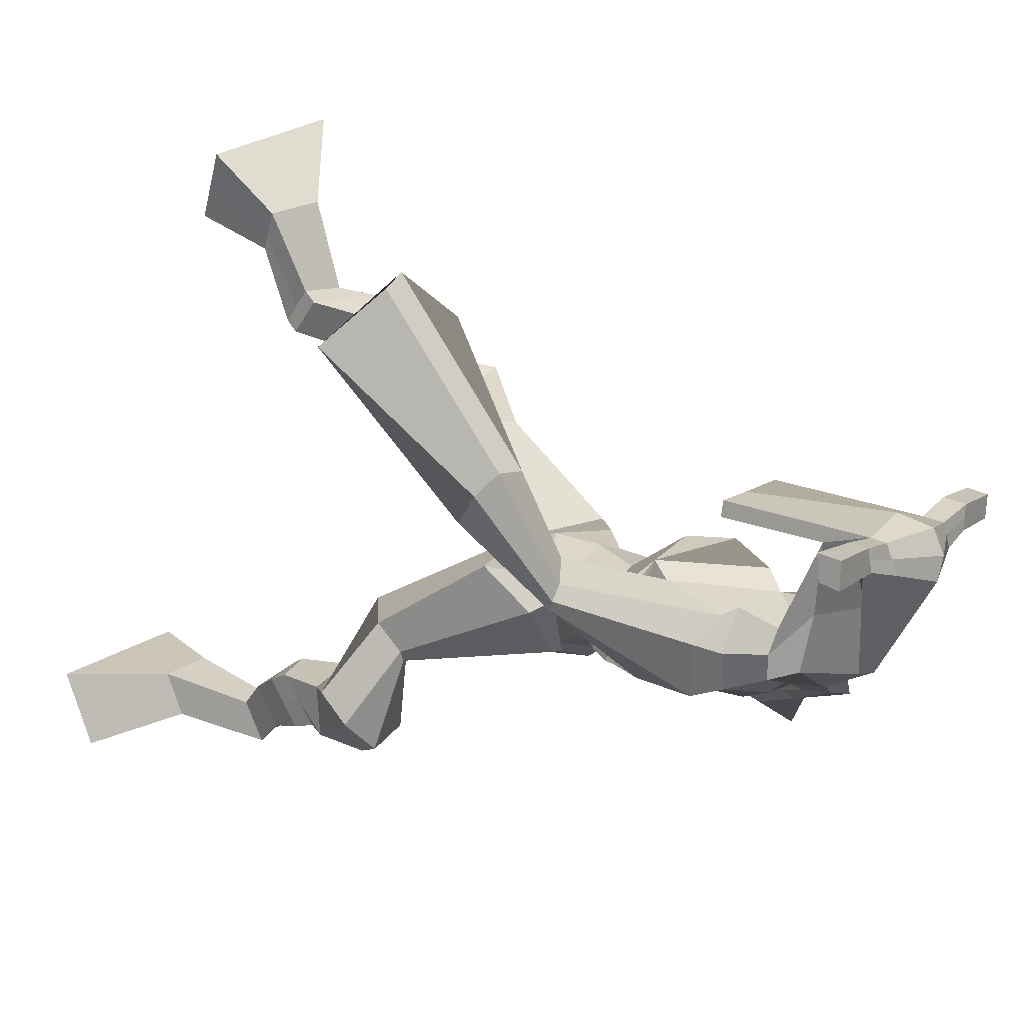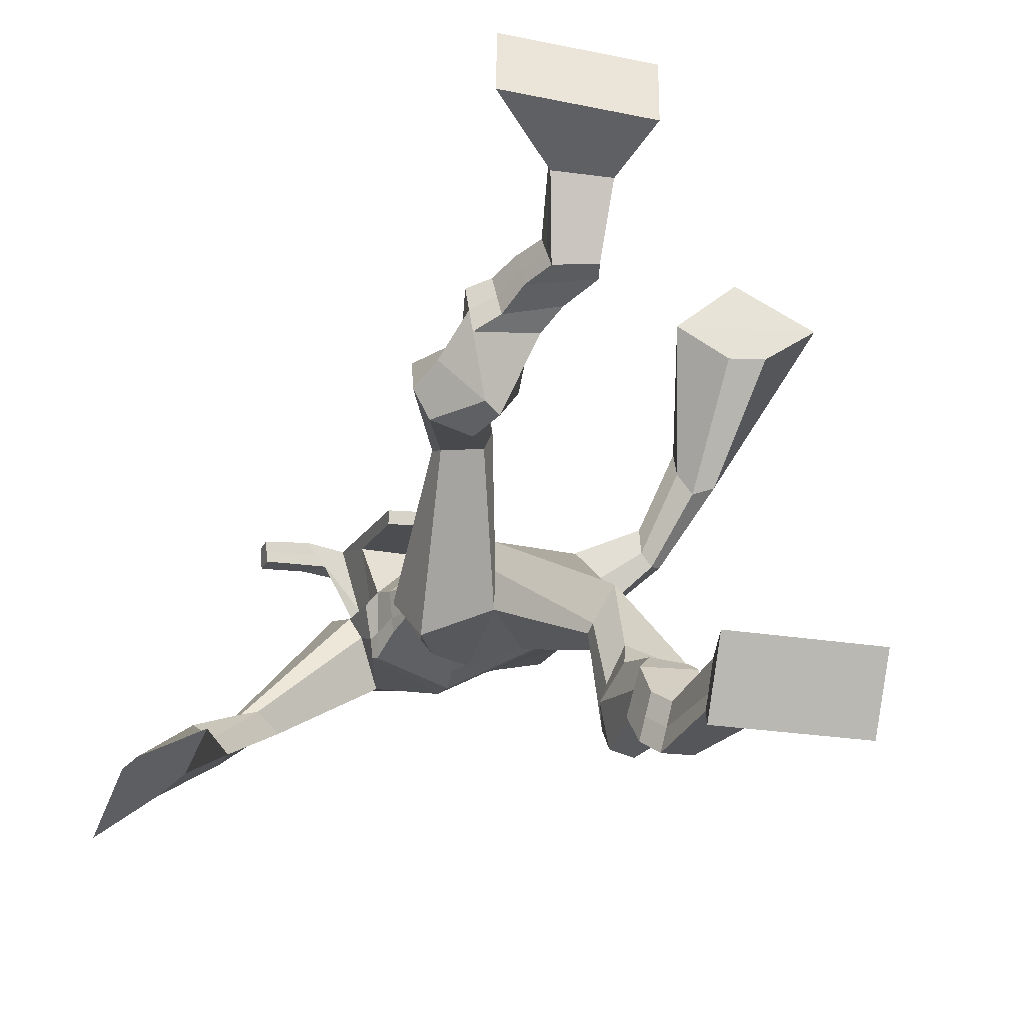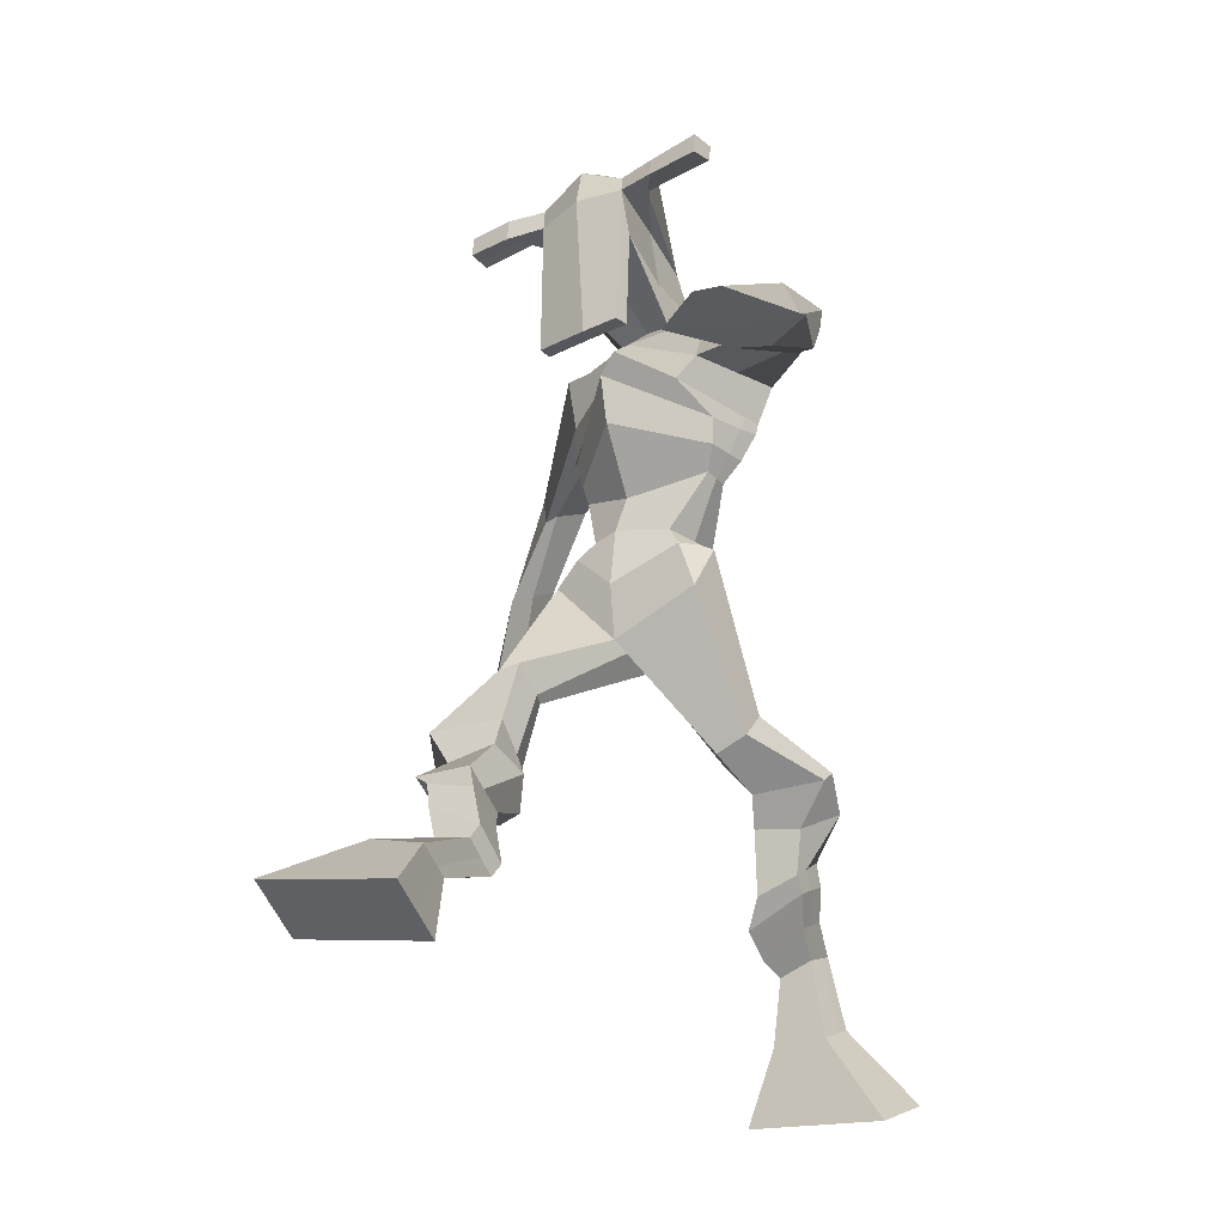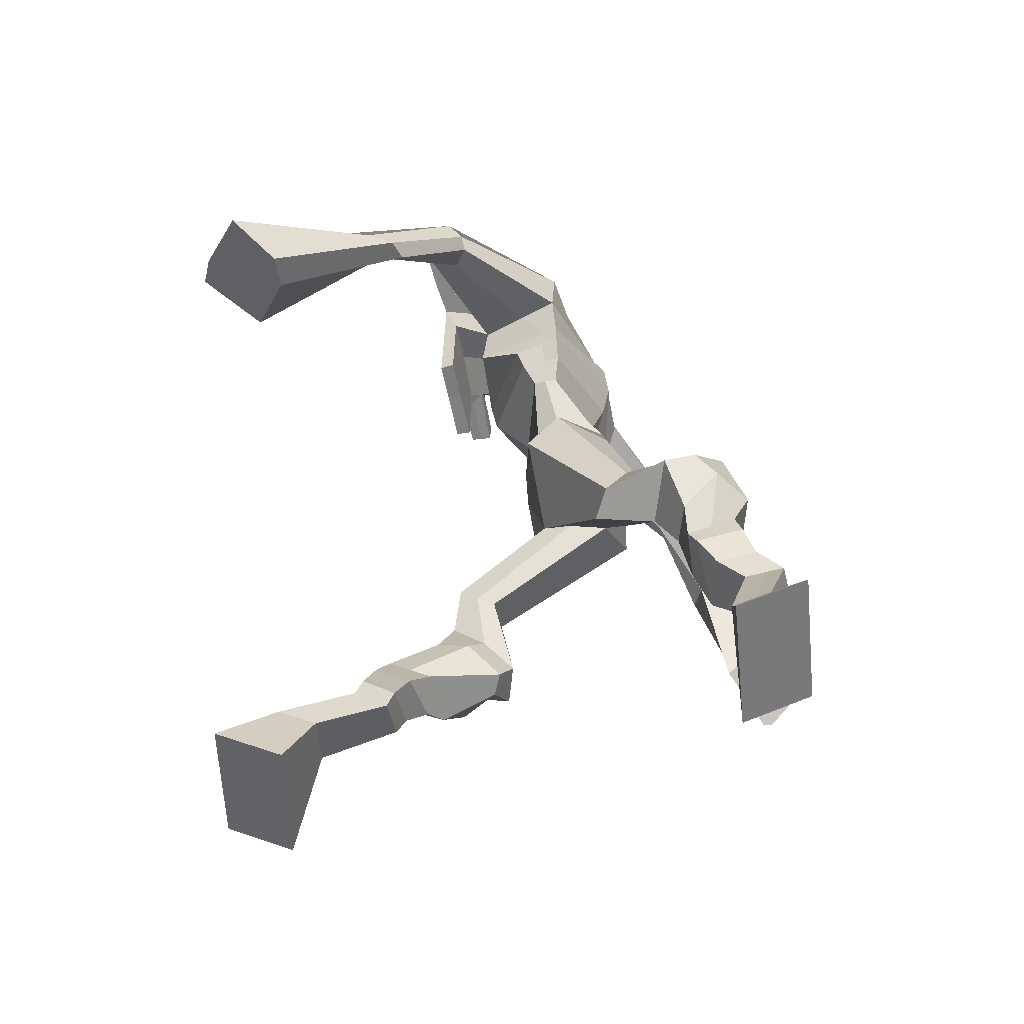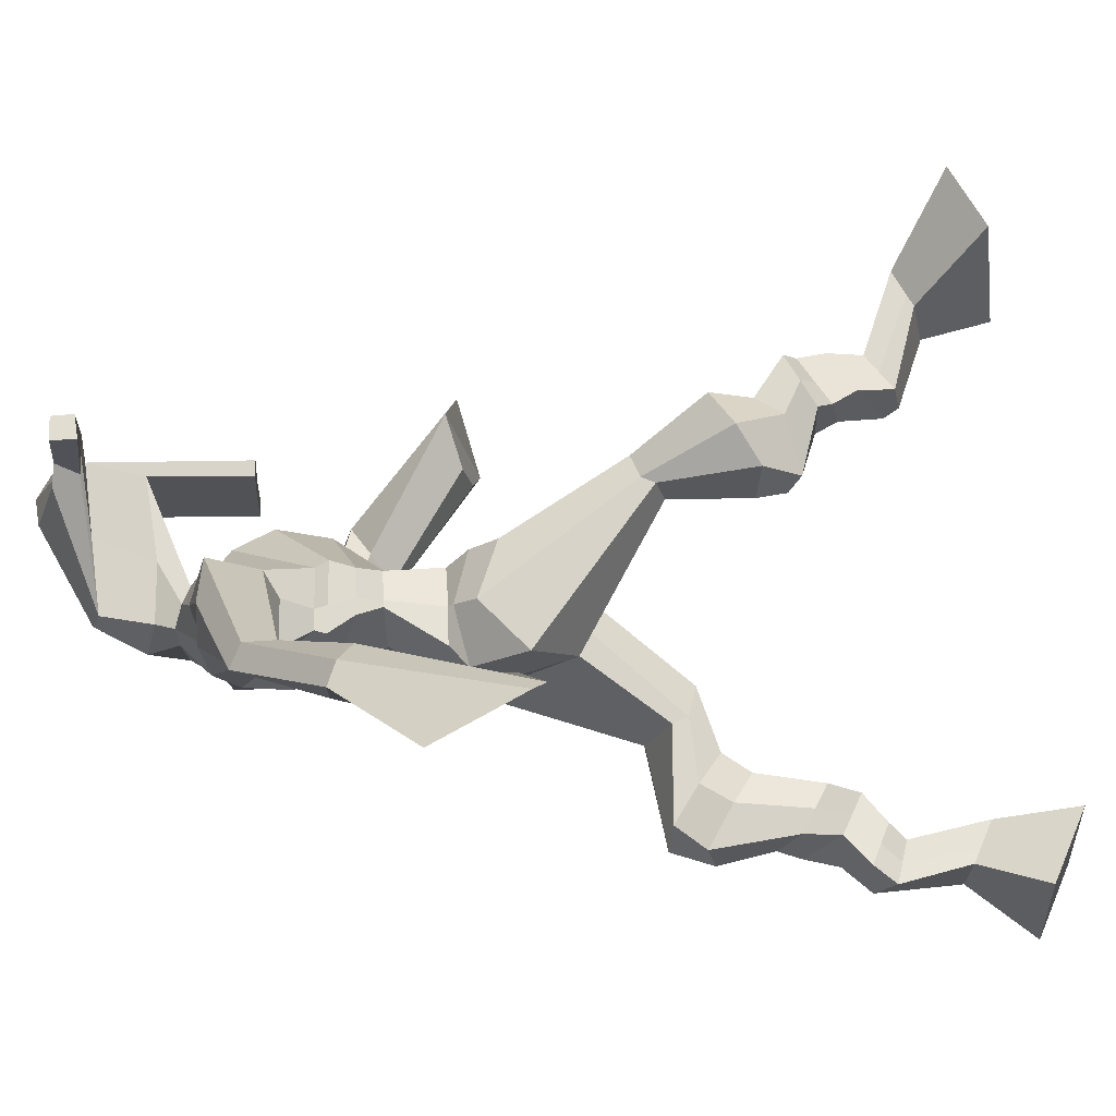
<metadata>
{"format":"obj","ext":"obj","renderer":"f3d","projection":"perspective","resolution":1024,"background":"white","views":[{"elev":18.9,"azim":125.1,"up":"+Z"},{"elev":-16.9,"azim":-21.2,"up":"+Z"},{"elev":-26.2,"azim":34.2,"up":"+Y"},{"elev":-59.3,"azim":97.7,"up":"+Y"},{"elev":-24.6,"azim":-92.1,"up":"+Z"}]}
</metadata>
<code>
o g
v 0.3409 0.8675 -0.1345
v 0.3607 0.769 -0.09417
v 0.3517 0.8927 -0.07669
v 0.3803 0.8139 0.006662
v 0.2614 0.8874 -0.1285
v 0.1552 0.805 -0.07022
v 0.2725 0.9136 -0.07056
v 0.1748 0.8499 0.03061
v 0.3347 0.9023 -0.2397
v 0.3375 0.9402 -0.1892
v 0.274 0.9161 -0.2447
v 0.2758 0.9544 -0.1945
v 0.3418 0.9226 -0.2521
v 0.3438 0.9609 -0.2018
v 0.2569 0.9665 -0.2553
v 0.2592 1.004 -0.2015
v 0.3183 0.9853 -0.2696
v 0.3207 1.023 -0.2158
v 0.2394 1.002 -0.2855
v 0.2424 1.046 -0.219
v 0.2993 1.018 -0.2981
v 0.3024 1.062 -0.2316
v 0.2085 1.026 -0.3053
v 0.2127 1.066 -0.2306
v 0.2593 1.061 -0.4021
v 0.2868 1.123 -0.3046
v 0.2332 1.045 -0.3906
v 0.2212 1.105 -0.2881
v 0.2384 1.104 -0.4203
v 0.28 1.17 -0.3298
v 0.1772 1.101 -0.4055
v 0.1744 1.167 -0.3058
v 0.2946 1.213 -0.3966
v 0.2985 1.254 -0.3415
v 0.2381 1.229 -0.4011
v 0.2548 1.26 -0.3553
v 0.3502 1.32 -0.5902
v 0.3554 1.332 -0.489
v 0.266 1.383 -0.6189
v 0.2745 1.424 -0.4643
v 0.4317 0.8215 -0.8304
v 0.39 0.7303 -0.8694
v 0.4311 0.7964 -0.7713
v 0.3892 0.686 -0.7665
v 0.5138 0.8217 -0.8301
v 0.599 0.7114 -0.8759
v 0.5133 0.796 -0.7708
v 0.5982 0.6671 -0.773
v 0.417 0.9212 -0.8634
v 0.4269 0.9061 -0.8012
v 0.473 0.9446 -0.8573
v 0.4795 0.9216 -0.7986
v 0.4029 0.9535 -0.8433
v 0.4097 0.9305 -0.7848
v 0.4832 0.9826 -0.8198
v 0.4906 0.9558 -0.7605
v 0.4021 0.9897 -0.8052
v 0.4095 0.9629 -0.7459
v 0.4952 1.03 -0.8055
v 0.5059 0.9956 -0.7343
v 0.4308 1.036 -0.7938
v 0.4398 1.001 -0.7225
v 0.4951 1.063 -0.7953
v 0.505 1.02 -0.7222
v 0.4491 1.154 -0.8106
v 0.4466 1.096 -0.7071
v 0.479 1.142 -0.822
v 0.5135 1.087 -0.7222
v 0.4569 1.196 -0.7756
v 0.4642 1.133 -0.6739
v 0.5207 1.199 -0.7896
v 0.5675 1.141 -0.7
v 0.4381 1.198 -0.6448
v 0.4634 1.164 -0.5826
v 0.4898 1.229 -0.6564
v 0.4997 1.192 -0.6038
v 0.443 1.451 -0.6071
v 0.4957 1.375 -0.4805
v 0.421 1.785 -0.5946
v 0.4002 1.787 -0.459
v 0.3146 1.722 -0.6173
v 0.2688 1.715 -0.5147
v 0.5962 1.688 -0.5379
v 0.5442 1.699 -0.4169
v 0.3397 1.79 -0.5863
v 0.3074 1.789 -0.495
v 0.2946 1.792 -0.6086
v 0.265 1.788 -0.5006
v 0.1548 1.69 -0.7047
v 0.09551 1.682 -0.6821
v 0.1314 1.723 -0.7096
v 0.08551 1.723 -0.6896
v 0.05634 1.603 -0.7596
v 0.001034 1.589 -0.7245
v 0.04649 1.617 -0.7735
v -0.01634 1.608 -0.752
v -0.03842 1.468 -0.8192
v -0.1267 1.375 -0.8206
v -0.06699 1.498 -0.8461
v -0.1424 1.392 -0.8352
v 0.5223 1.776 -0.5582
v 0.5002 1.781 -0.4504
v 0.5979 1.769 -0.5432
v 0.5427 1.779 -0.4487
v 0.7353 1.645 -0.4043
v 0.7179 1.653 -0.3452
v 0.754 1.659 -0.4015
v 0.751 1.673 -0.3658
v 0.7705 1.566 -0.3056
v 0.7673 1.628 -0.224
v 0.8029 1.558 -0.2949
v 0.8031 1.619 -0.2193
v 0.7909 1.469 -0.1133
v 0.8091 1.48 0.01103
v 0.8456 1.454 -0.1132
v 0.8433 1.483 -0.001783
v 0.4156 2.018 -0.3908
v 0.4112 2.007 -0.3219
v 0.3329 1.992 -0.3745
v 0.3309 1.982 -0.3431
v 0.475 1.991 -0.3706
v 0.4772 1.976 -0.3295
v 0.4786 1.888 -0.3466
v 0.4121 1.892 -0.351
v 0.338 1.874 -0.3553
v 0.3705 1.855 -0.5469
v 0.4603 1.851 -0.5379
v 0.4219 1.867 -0.567
v 0.4781 1.954 -0.3269
v 0.3304 1.952 -0.3405
v 0.4435 1.928 -0.5277
v 0.4221 1.939 -0.5295
v 0.408 1.954 -0.3134
v 0.3812 1.928 -0.5317
v 0.2043 1.981 -0.3732
v 0.2022 1.982 -0.3404
v 0.2016 1.951 -0.3372
v 0.2038 1.946 -0.3706
v 0.6171 1.987 -0.3488
v 0.6146 1.986 -0.3102
v 0.6159 1.954 -0.3063
v 0.6182 1.959 -0.3423
v 0.3057 1.566 -0.5465
v 0.3873 1.56 -0.5656
v 0.5151 1.552 -0.5312
v 0.5123 1.556 -0.4947
v 0.3849 1.544 -0.4778
v 0.3047 1.568 -0.4975
v 0.2986 1.599 -0.5606
v 0.5313 1.588 -0.4778
v 0.293 1.601 -0.499
v 0.4014 1.631 -0.6029
v 0.541 1.585 -0.539
v 0.3936 1.636 -0.4128
v 0.5343 1.954 -0.3165
v 0.5333 1.98 -0.3196
v 0.5211 1.98 -0.3552
v 0.5036 1.958 -0.3565
v 0.2734 1.983 -0.3704
v 0.2711 1.984 -0.3347
v 0.2705 1.951 -0.3313
v 0.3112 1.954 -0.3668
v 0.4129 1.737 -0.3258
v 0.4091 1.737 -0.3481
v 0.3346 1.735 -0.3532
v 0.4752 1.737 -0.3436
v 0.4712 1.737 -0.3219
v 0.3348 1.736 -0.3311
v 0.4112 1.82 -0.4938
v 0.3527 1.828 -0.56
v 0.4536 1.814 -0.4865
v 0.3654 1.813 -0.4957
v 0.4867 1.819 -0.5472
v 0.4177 1.826 -0.5552
v 0.2868 1.635 -0.592
v 0.5383 1.624 -0.4682
v 0.2861 1.635 -0.4924
v 0.4136 1.683 -0.616
v 0.5663 1.621 -0.5397
v 0.3907 1.71 -0.4022
v 0.284 1.65 -0.5884
v 0.5178 1.664 -0.4047
v 0.2725 1.651 -0.5093
v 0.4207 1.745 -0.6108
v 0.57 1.636 -0.5401
v 0.3933 1.765 -0.4318
v 0.3733 1.493 -0.613
v 0.4653 1.482 -0.5796
v 0.3761 1.487 -0.4615
v 0.3019 1.484 -0.599
v 0.4477 1.482 -0.4919
v 0.3287 1.489 -0.4806
v 0.1643 0.8258 -0.02336
v 0.3443 0.8759 -0.1154
v 0.2649 0.8962 -0.1093
v 0.3698 0.7899 -0.0473
v 0.3361 0.9213 -0.2144
v 0.2751 0.9354 -0.2195
v 0.3429 0.9418 -0.2269
v 0.2581 0.9852 -0.2284
v 0.3195 1.004 -0.2427
v 0.2409 1.024 -0.2522
v 0.3009 1.04 -0.2649
v 0.2106 1.046 -0.268
v 0.2982 1.094 -0.3563
v 0.1771 1.072 -0.333
v 0.2704 1.137 -0.378
v 0.1651 1.134 -0.3533
v 0.3075 1.215 -0.3714
v 0.2328 1.248 -0.3958
v 0.3561 1.33 -0.532
v 0.2482 1.45 -0.5583
v 0.5987 0.6908 -0.8281
v 0.4316 0.8132 -0.8109
v 0.5137 0.8131 -0.8105
v 0.3896 0.7097 -0.8216
v 0.4221 0.9137 -0.8325
v 0.4765 0.9331 -0.8281
v 0.4064 0.9421 -0.8142
v 0.4869 0.9692 -0.7901
v 0.4058 0.9763 -0.7756
v 0.5005 1.013 -0.7699
v 0.4353 1.019 -0.7581
v 0.5001 1.041 -0.7588
v 0.4229 1.123 -0.7562
v 0.5461 1.119 -0.7783
v 0.45 1.164 -0.7211
v 0.5536 1.171 -0.7476
v 0.4368 1.176 -0.6357
v 0.5009 1.232 -0.6384
v 0.4973 1.452 -0.5316
v 0.2806 1.693 -0.5477
v 0.5721 1.693 -0.4822
v 0.2718 1.804 -0.5631
v 0.2343 1.792 -0.5757
v 0.1206 1.682 -0.676
v 0.09649 1.737 -0.7201
v 0.0303 1.594 -0.74
v 0.00723 1.619 -0.776
v -0.02728 1.404 -0.7697
v -0.1518 1.507 -0.9077
v 0.5678 1.797 -0.4887
v 0.6048 1.775 -0.4694
v 0.7132 1.634 -0.3874
v 0.7698 1.675 -0.3821
v 0.7598 1.599 -0.2652
v 0.809 1.586 -0.2534
v 0.7168 1.496 -0.06165
v 0.9251 1.443 -0.06185
v 0.4132 2.024 -0.3551
v 0.3319 1.987 -0.3588
v 0.4761 1.984 -0.3501
v 0.4576 1.868 -0.4557
v 0.3651 1.856 -0.4628
v 0.462 1.941 -0.4272
v 0.3546 1.94 -0.4362
v 0.2032 1.981 -0.3568
v 0.2027 1.948 -0.3539
v 0.6159 1.987 -0.3295
v 0.617 1.957 -0.3243
v 0.5142 1.554 -0.5137
v 0.3058 1.566 -0.5372
v 0.5366 1.586 -0.5139
v 0.2965 1.6 -0.5382
v 0.519 1.956 -0.3365
v 0.5272 1.98 -0.3374
v 0.2909 1.952 -0.349
v 0.2723 1.983 -0.3526
v 0.3469 1.82 -0.5283
v 0.4806 1.816 -0.5147
v 0.5539 1.622 -0.5155
v 0.2876 1.635 -0.5529
v 0.5625 1.639 -0.5167
v 0.2812 1.651 -0.561
v 0.3038 1.485 -0.5453
v 0.4663 1.473 -0.5298
v 0.3653 1.462 -0.6359
v 0.4436 1.47 -0.6008
v 0.3661 1.406 -0.4632
v 0.3092 1.457 -0.6246
v 0.4653 1.454 -0.4884
v 0.3085 1.461 -0.4644
v 0.4791 1.462 -0.5255
v 0.2807 1.479 -0.5525
f 1 5 11 9
f 4 3 7 8
f 193 195 5 6
f 193 196 4 8
f 196 194 3 4
f 6 5 1 2
f 198 12 16 200
f 7 3 10 12
f 195 7 12 198
f 194 1 9 197
f 200 16 20 202
f 12 10 14 16
f 9 11 15 13
f 197 9 13 199
f 20 18 22 24
f 16 14 18 20
f 13 15 19 17
f 199 13 17 201
f 21 23 27 25
f 17 19 23 21
f 201 17 21 203
f 202 20 24 204
f 206 28 32 208
f 203 21 25 205
f 204 24 28 206
f 24 22 26 28
f 29 31 35 33
f 28 26 30 32
f 25 27 31 29
f 205 25 29 207
f 209 33 37 211
f 207 29 33 209
f 208 32 36 210
f 32 30 34 36
f 185 184 79 83
f 210 36 40 212
f 36 34 38 40
f 33 35 39 37
f 41 49 51 45
f 44 48 47 43
f 213 46 45 215
f 213 48 44 216
f 216 44 43 214
f 46 42 41 45
f 218 220 56 52
f 47 52 50 43
f 215 218 52 47
f 214 217 49 41
f 220 222 60 56
f 52 56 54 50
f 49 53 55 51
f 217 219 53 49
f 60 64 62 58
f 56 60 58 54
f 53 57 59 55
f 219 221 57 53
f 61 65 67 63
f 57 61 63 59
f 221 223 61 57
f 222 224 64 60
f 226 228 72 68
f 223 225 65 61
f 224 226 68 64
f 64 68 66 62
f 69 73 75 71
f 68 72 70 66
f 65 69 71 67
f 225 227 69 65
f 229 211 37 73
f 227 229 73 69
f 228 230 76 72
f 72 76 74 70
f 184 181 81 79
f 230 231 78 76
f 76 78 38 74
f 73 37 77 75
f 268 159 135 257
f 133 129 122 118
f 186 182 84 80
f 274 183 82 232
f 273 185 83 233
f 183 186 80 82
f 234 235 88 86
f 82 88 92 90
f 82 80 86 88
f 79 81 87 85
f 90 92 96 94
f 235 87 91 237
f 232 82 90 236
f 87 81 89 91
f 95 93 97 99
f 236 90 94 238
f 91 89 93 95
f 237 91 95 239
f 240 98 100 241
f 239 95 99 241
f 94 96 100 98
f 238 94 98 240
f 242 102 104 243
f 83 79 101 103
f 80 84 104 102
f 104 84 106 108
f 108 106 110 112
f 83 103 107 105
f 233 83 105 244
f 243 104 108 245
f 109 111 115 113
f 245 108 112 247
f 105 107 111 109
f 244 105 109 246
f 248 113 115 249
f 246 109 113 248
f 112 110 114 116
f 247 112 116 249
f 250 117 119 251
f 250 118 122 252
f 156 155 141 140
f 131 132 117 121
f 132 134 119 117
f 130 133 118 120
f 172 169 124 125
f 174 170 126 128
f 173 174 128 127
f 270 173 127 253
f 169 171 123 124
f 269 172 125 254
f 129 133 163 167
f 128 126 134 132
f 127 128 132 131
f 253 127 131 255
f 130 125 165 168
f 254 125 130 256
f 258 137 136 257
f 161 160 136 137
f 267 161 137 258
f 159 162 138 135
f 260 142 139 259
f 158 157 139 142
f 266 156 140 259
f 265 158 142 260
f 192 189 147 148
f 276 188 145 261
f 275 192 148 262
f 189 191 146 147
f 187 190 143 144
f 188 187 144 145
f 148 147 154 151
f 261 145 153 263
f 262 148 151 264
f 147 146 150 154
f 144 143 149 152
f 145 144 152 153
f 255 131 158 265
f 252 122 156 266
f 131 121 157 158
f 122 129 155 156
f 119 134 162 159
f 256 130 161 267
f 130 120 160 161
f 251 119 159 268
f 165 164 163 168
f 164 166 167 163
f 133 130 168 163
f 123 129 167 166
f 124 123 166 164
f 125 124 164 165
f 234 86 172 269
f 80 102 171 169
f 242 101 173 270
f 101 79 174 173
f 79 85 170 174
f 86 80 169 172
f 151 154 180 177
f 263 153 179 271
f 264 151 177 272
f 154 150 176 180
f 152 149 175 178
f 153 152 178 179
f 177 180 186 183
f 271 179 185 273
f 272 177 183 274
f 180 176 182 186
f 178 175 181 184
f 179 178 184 185
f 278 277 187 188
f 277 280 190 187
f 279 281 191 189
f 284 282 192 275
f 283 278 188 276
f 282 279 189 192
f 281 283 276 191
f 280 284 275 190
f 175 272 274 181
f 176 271 273 182
f 149 264 272 175
f 150 263 271 176
f 102 242 270 171
f 85 234 269 170
f 120 251 268 160
f 134 256 267 162
f 121 252 266 157
f 129 255 265 155
f 143 262 264 149
f 146 261 263 150
f 190 275 262 143
f 191 276 261 146
f 155 265 260 141
f 157 266 259 139
f 141 260 259 140
f 162 267 258 138
f 138 258 257 135
f 126 254 256 134
f 123 253 255 129
f 170 269 254 126
f 171 270 253 123
f 117 250 252 121
f 118 250 251 120
f 111 247 249 115
f 110 246 248 114
f 114 248 249 116
f 106 244 246 110
f 107 245 247 111
f 103 243 245 107
f 84 233 244 106
f 101 242 243 103
f 93 238 240 97
f 96 239 241 100
f 97 240 241 99
f 92 237 239 96
f 89 236 238 93
f 81 232 236 89
f 88 235 237 92
f 85 87 235 234
f 182 273 233 84
f 181 274 232 81
f 160 268 257 136
f 75 77 231 230
f 71 75 230 228
f 70 74 229 227
f 74 38 211 229
f 66 70 227 225
f 63 67 226 224
f 62 66 225 223
f 67 71 228 226
f 59 63 224 222
f 58 62 223 221
f 54 58 221 219
f 50 54 219 217
f 55 59 222 220
f 43 50 217 214
f 45 51 218 215
f 51 55 220 218
f 42 216 214 41
f 46 213 216 42
f 48 213 215 47
f 35 210 212 39
f 31 208 210 35
f 30 207 209 34
f 34 209 211 38
f 26 205 207 30
f 23 204 206 27
f 22 203 205 26
f 27 206 208 31
f 19 202 204 23
f 18 201 203 22
f 14 199 201 18
f 10 197 199 14
f 15 200 202 19
f 3 194 197 10
f 5 195 198 11
f 11 198 200 15
f 2 1 194 196
f 6 2 196 193
f 8 7 195 193
f 39 212 284 280
f 78 231 283 281
f 40 38 279 282
f 231 77 278 283
f 212 40 282 284
f 38 78 281 279
f 37 39 280 277
f 77 37 277 278

</code>
